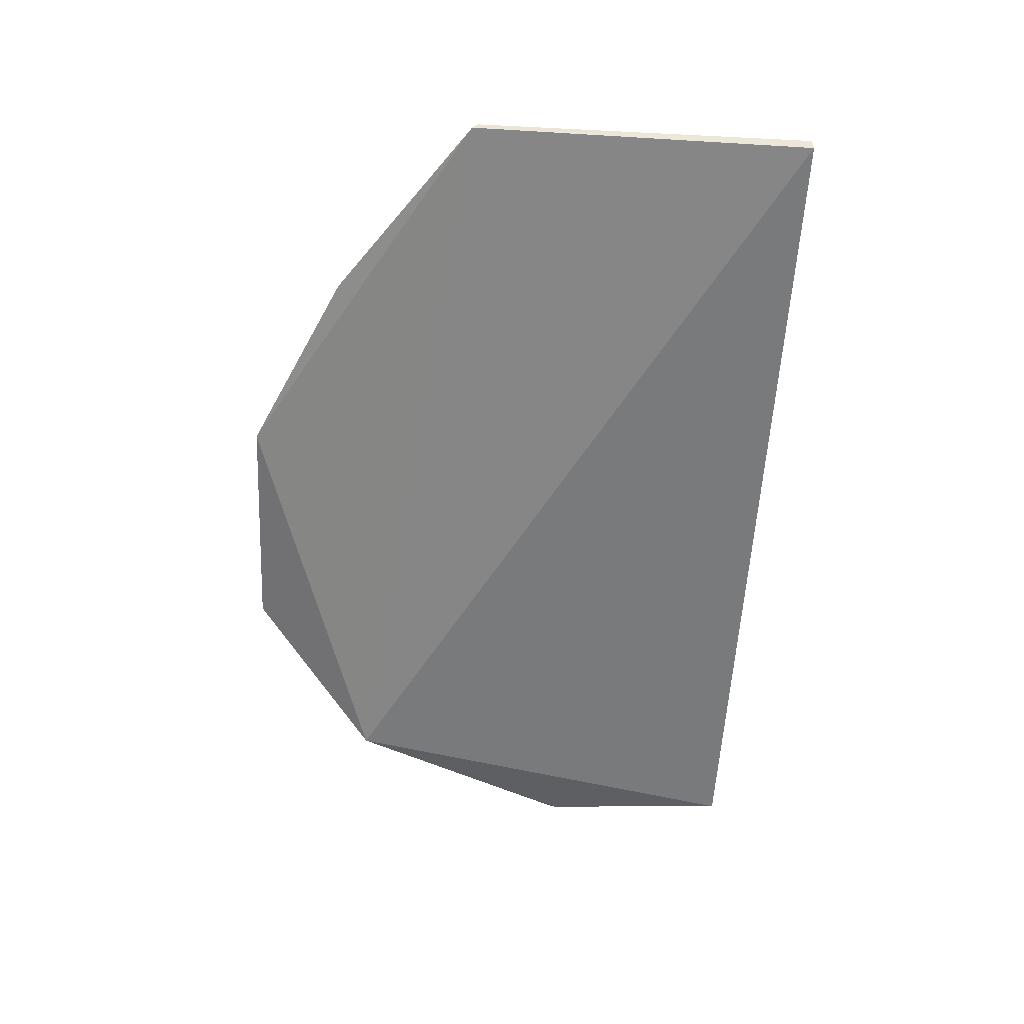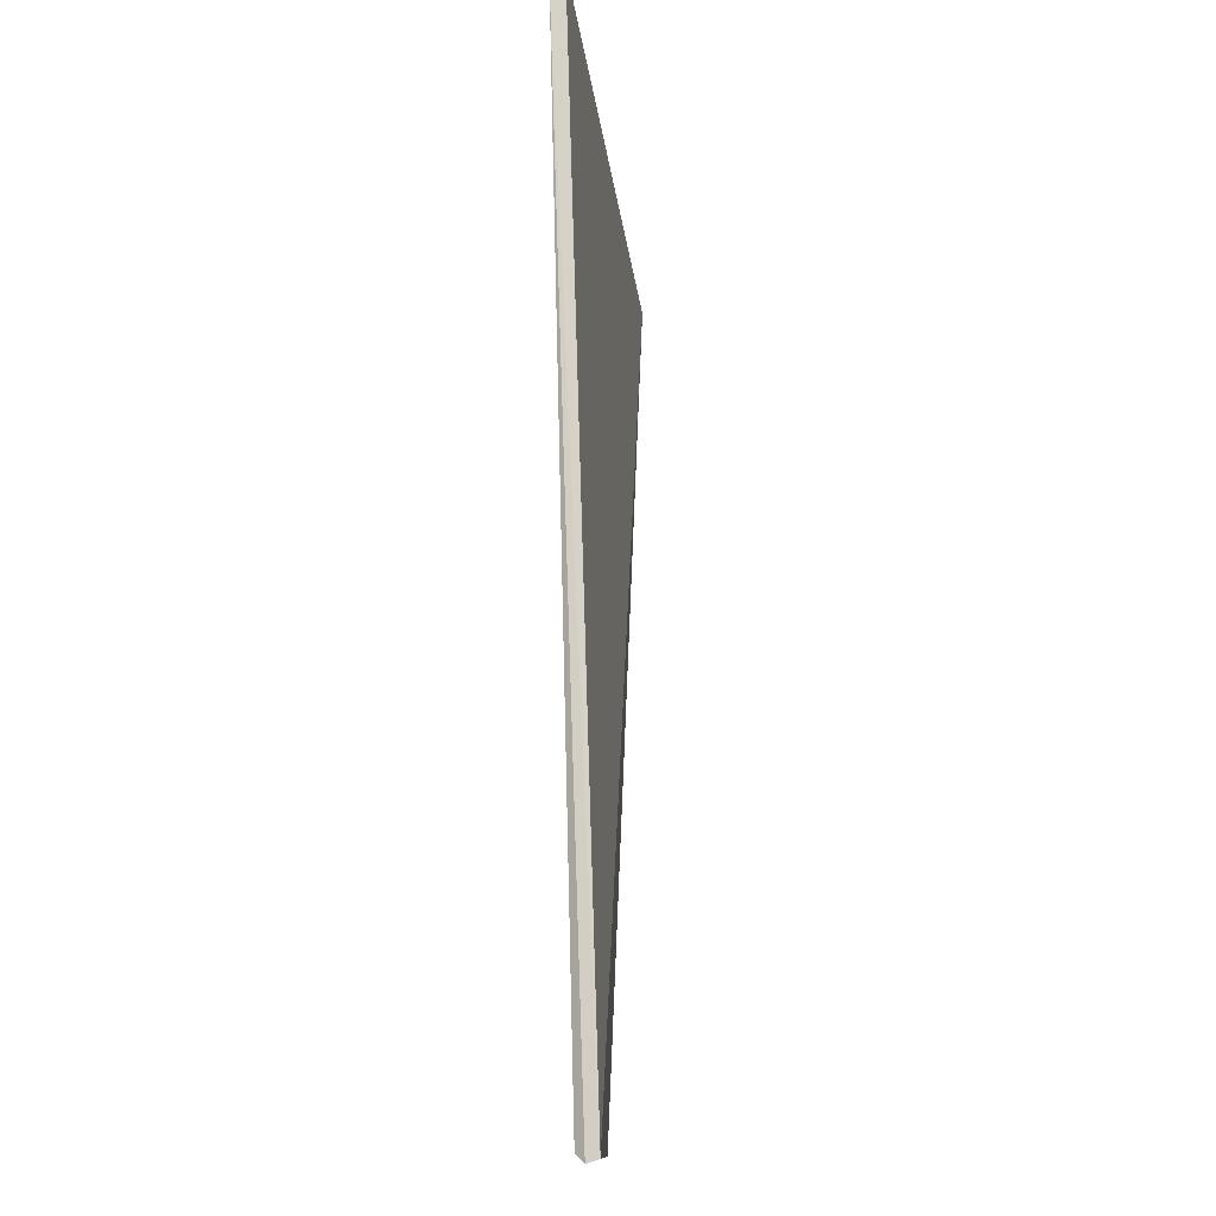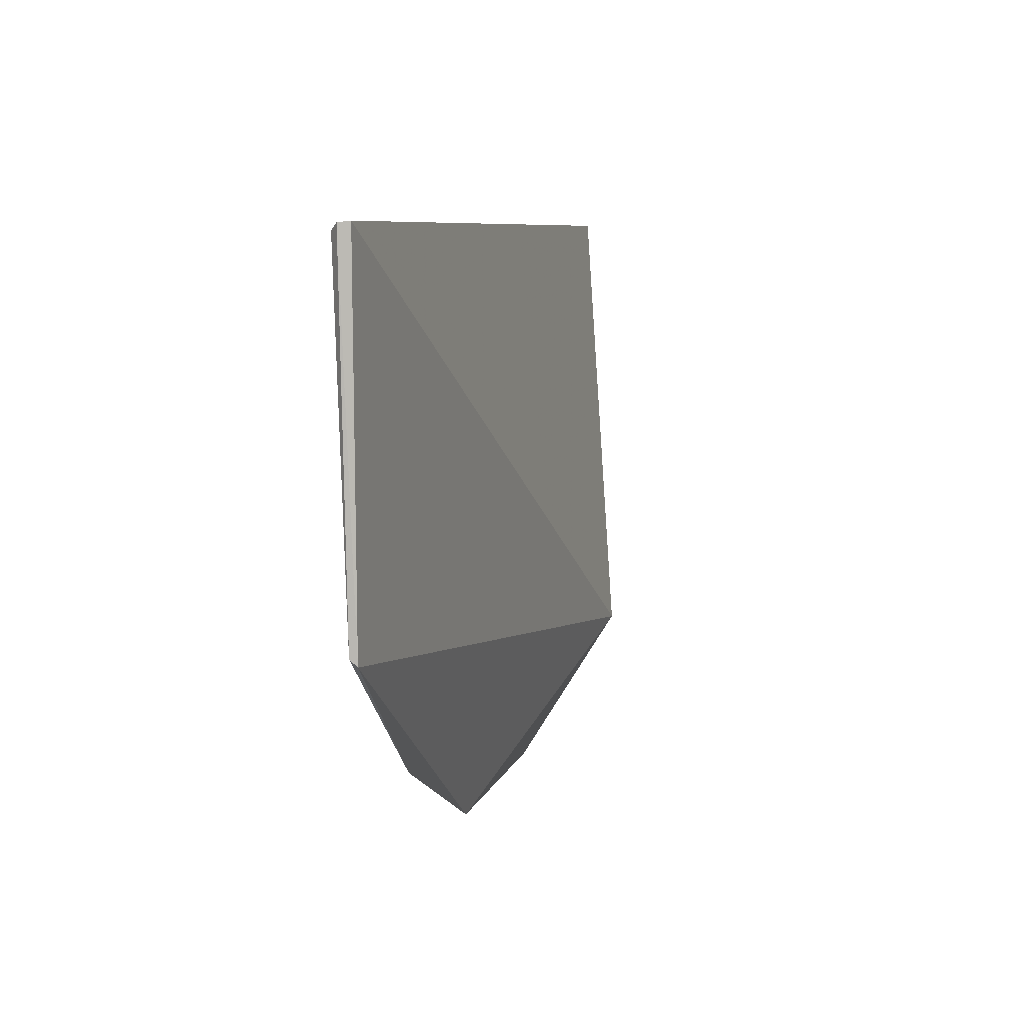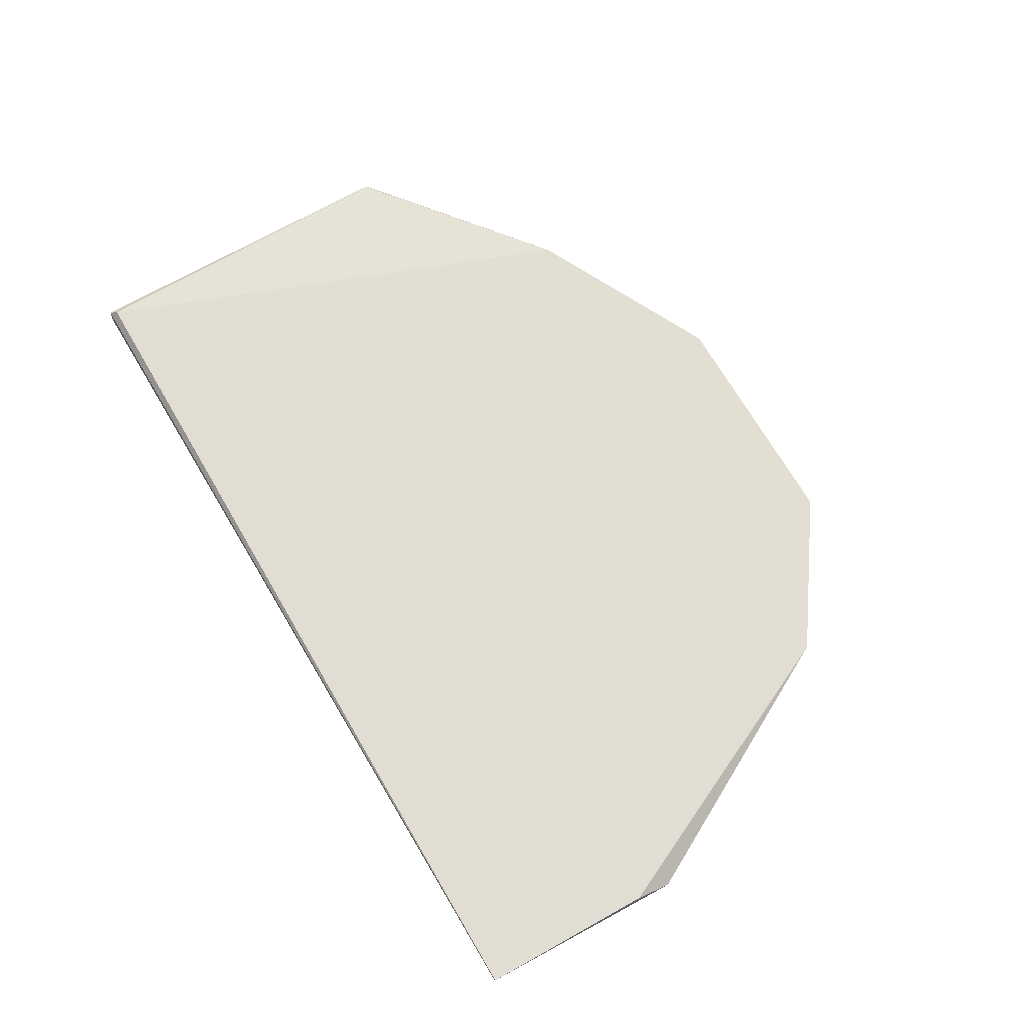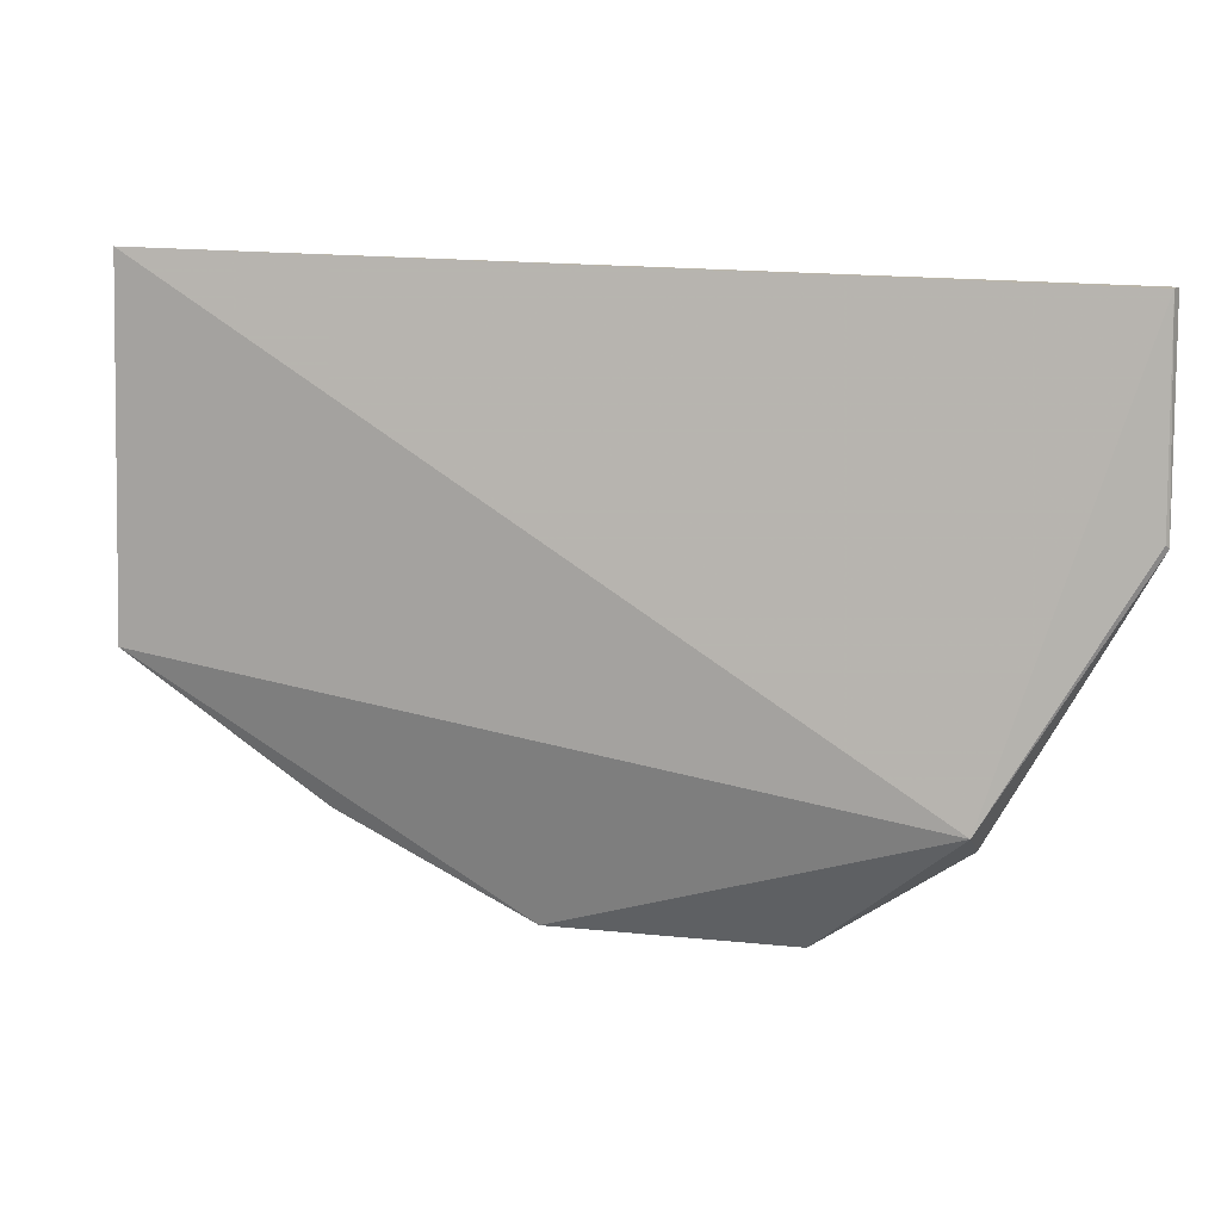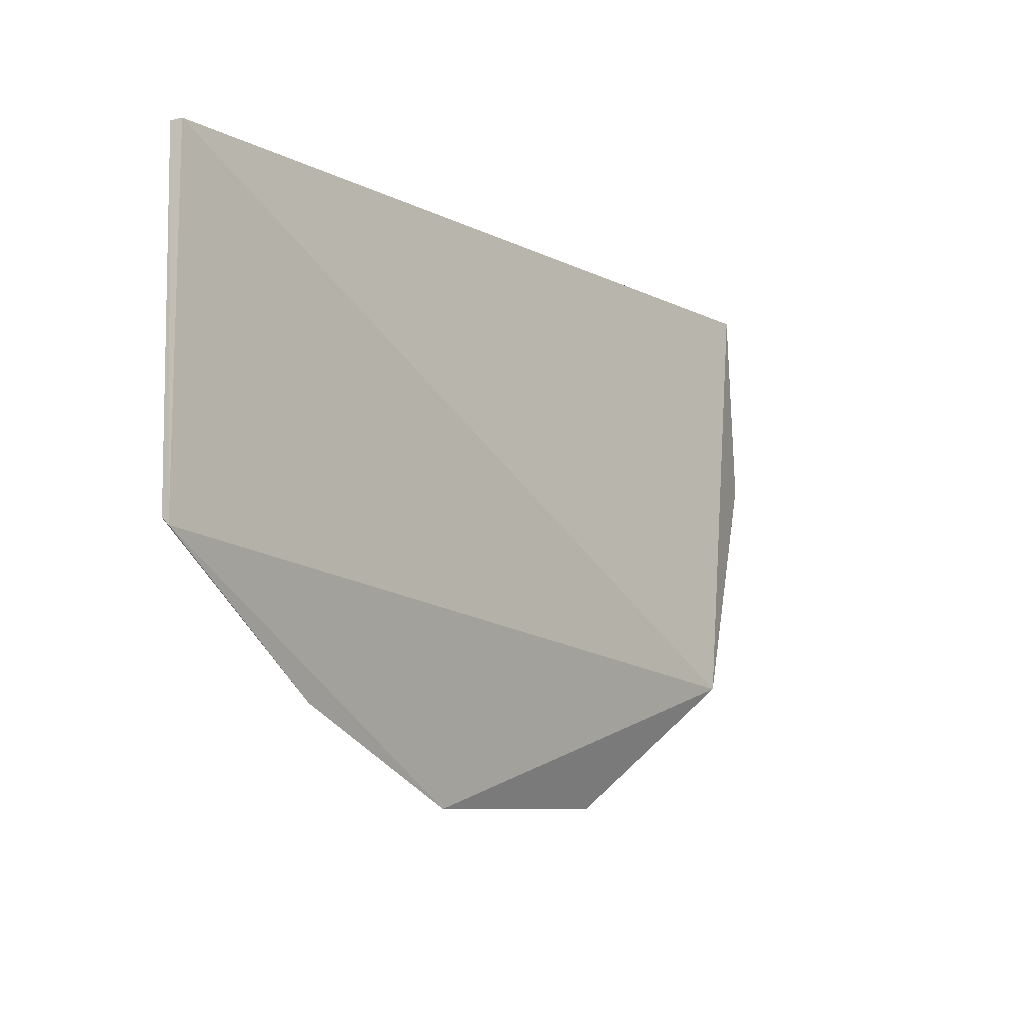
<metadata>
{"format":"obj","ext":"obj","renderer":"f3d","projection":"perspective","resolution":1024,"background":"white","views":[{"elev":-58.8,"azim":-92.3,"up":"+Y"},{"elev":79.3,"azim":-91.0,"up":"+Z"},{"elev":8.7,"azim":-75.3,"up":"+Z"},{"elev":68.9,"azim":60.4,"up":"+Y"},{"elev":12.4,"azim":14.0,"up":"+Z"},{"elev":-7.8,"azim":-52.1,"up":"+Z"}]}
</metadata>
<code>
v 0.01133 0.0142 0.1803
v 0.01113 0.01346 0.1803
v 0.003063 0.01388 0.1529
v -0.01898 0.01368 0.1473
v -0.04072 0.01341 0.1813
v 0.003099 0.009872 0.1547
v 0.0114 0.01415 0.1704
v -0.0405 0.01278 0.1814
v -0.04027 0.01383 0.1809
v -0.005191 0.01379 0.1473
v 0.01148 0.01331 0.1683
v -0.04105 0.01252 0.1609
v -0.02171 0.01373 0.1529
v 0.0113 0.01307 0.1685
v -0.03002 0.01359 0.1528
v -0.04112 0.01292 0.1613
f 8 2 1
f 8 1 5
f 8 6 2
f 9 5 1
f 9 1 7
f 10 6 4
f 10 3 6
f 10 7 3
f 11 6 3
f 11 3 7
f 11 7 1
f 11 1 2
f 12 8 5
f 12 4 6
f 12 6 8
f 13 9 7
f 13 10 4
f 13 7 10
f 14 11 2
f 14 2 6
f 14 6 11
f 15 4 12
f 15 13 4
f 15 9 13
f 16 12 5
f 16 5 9
f 16 15 12
f 16 9 15

</code>
